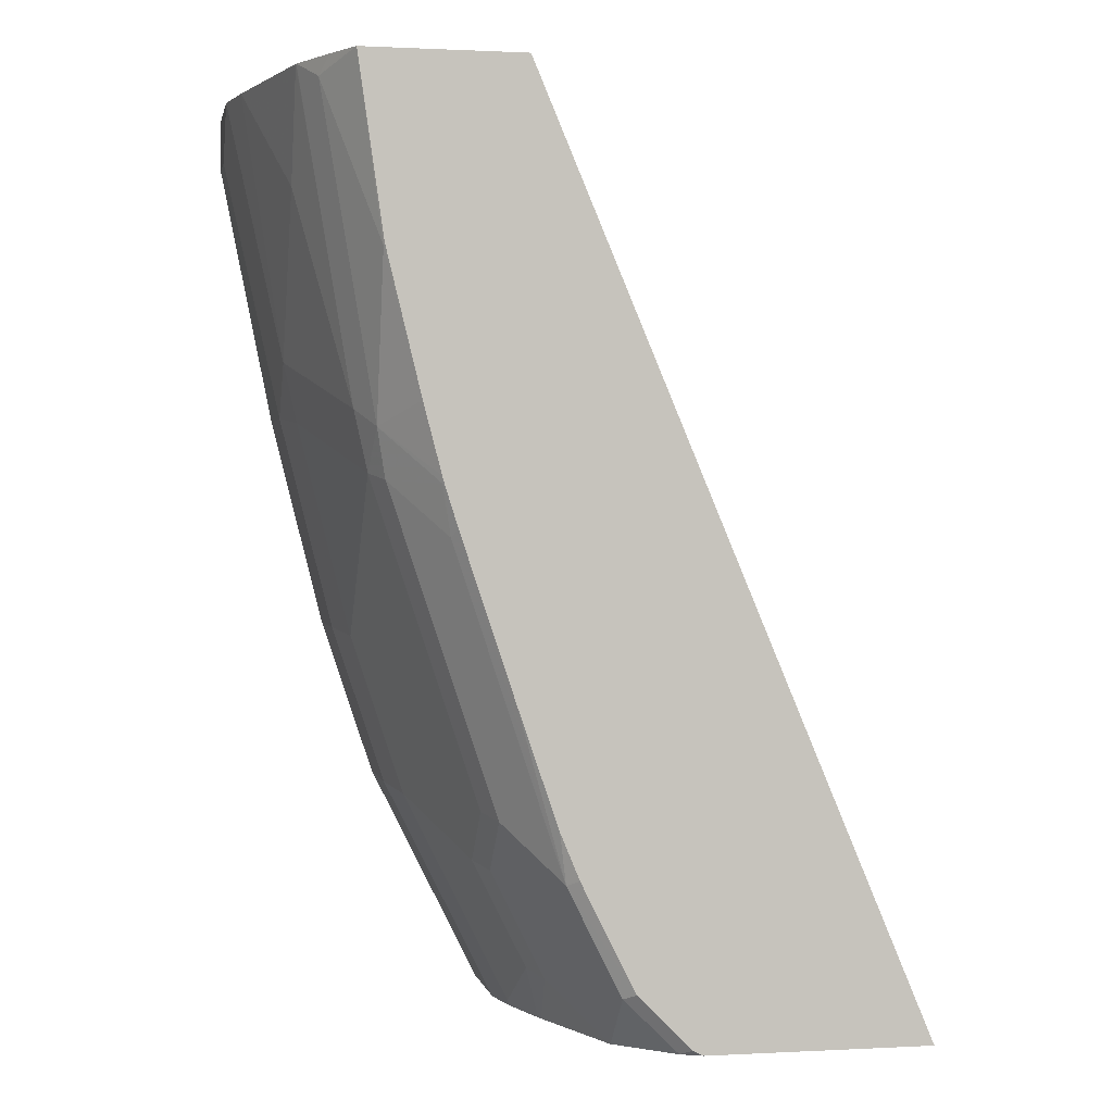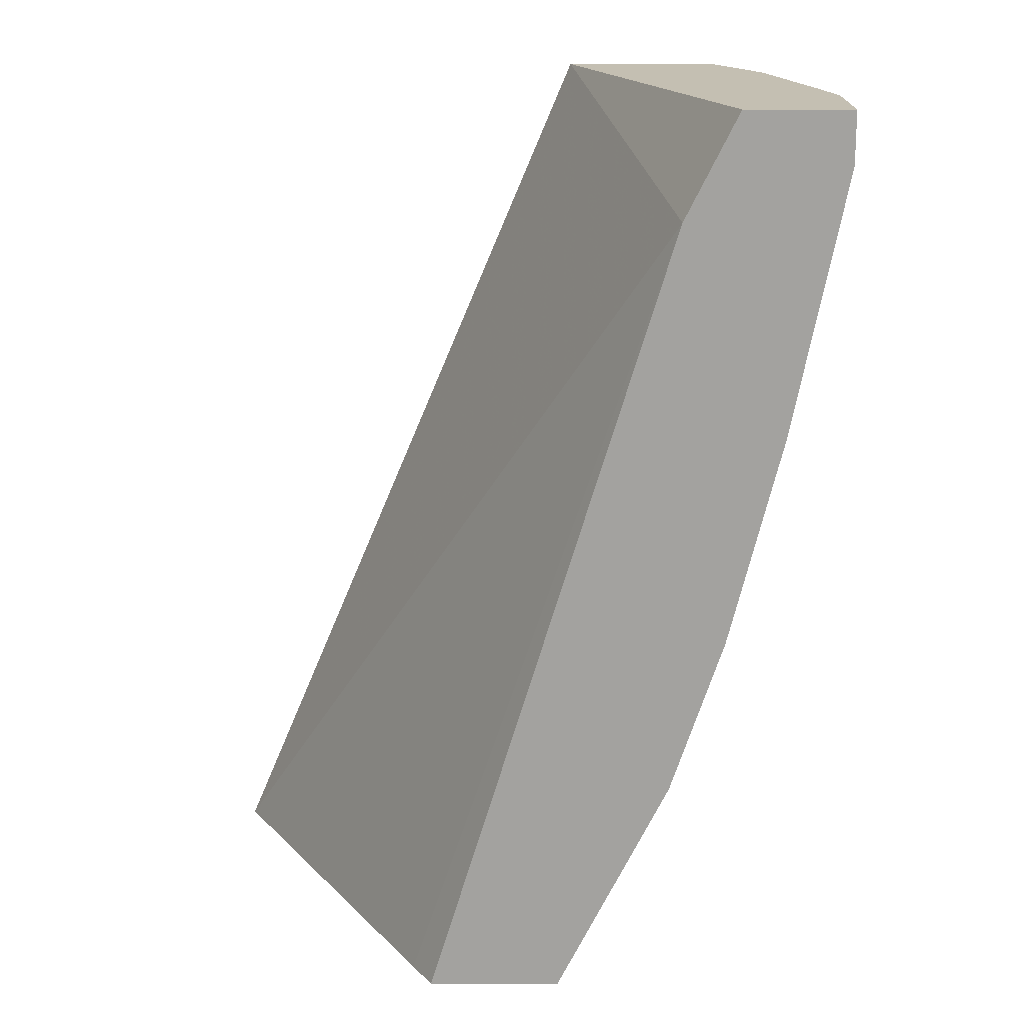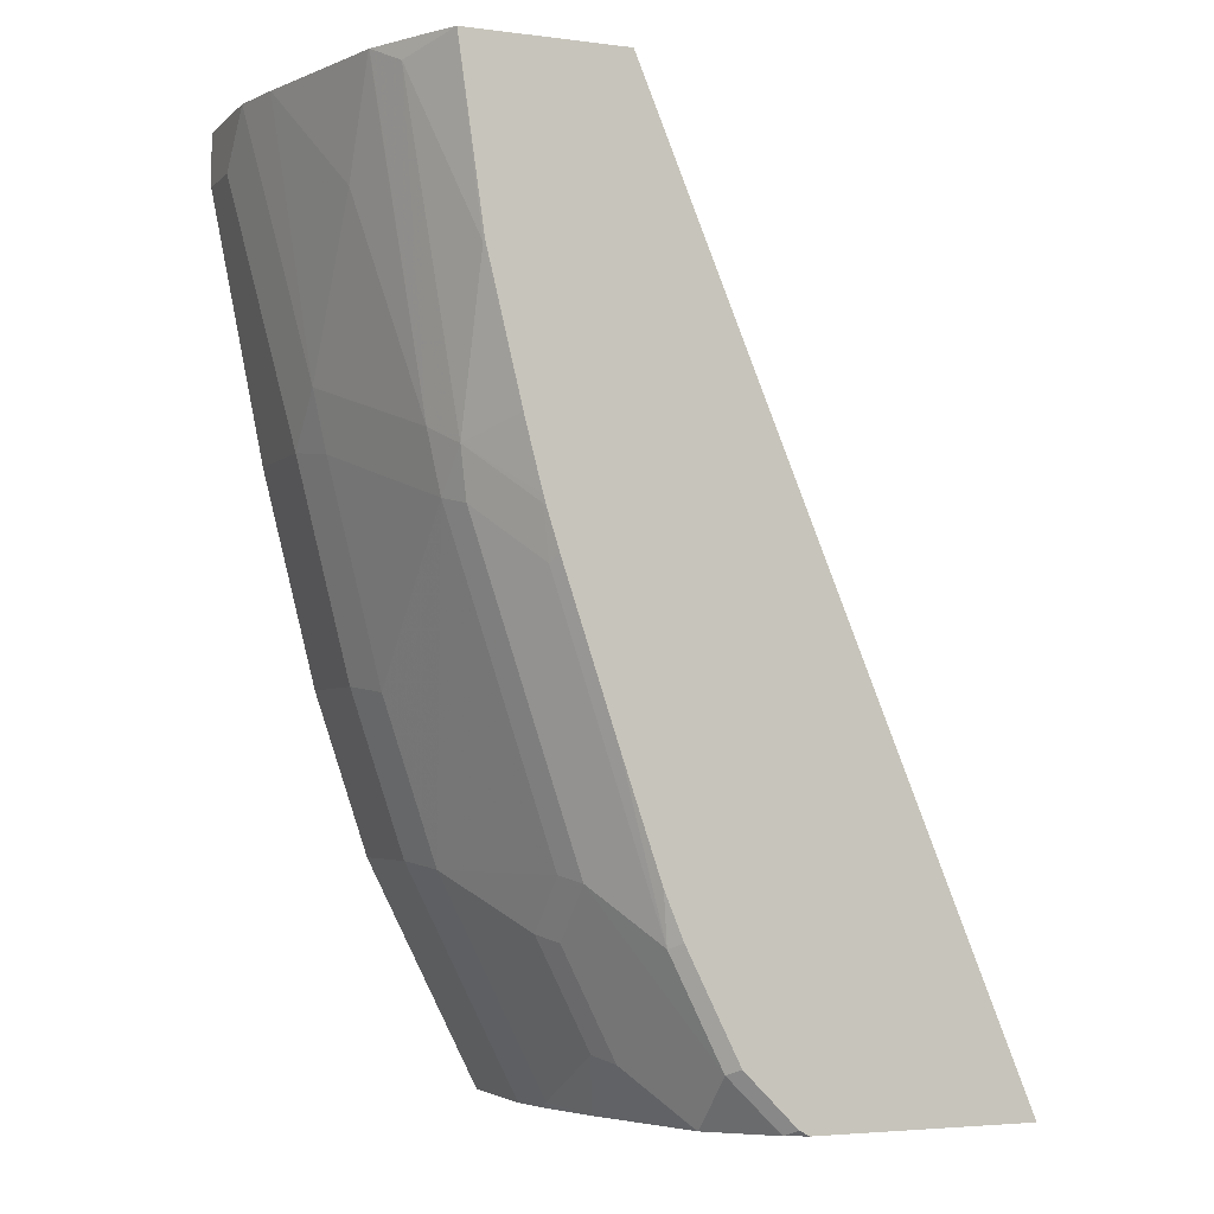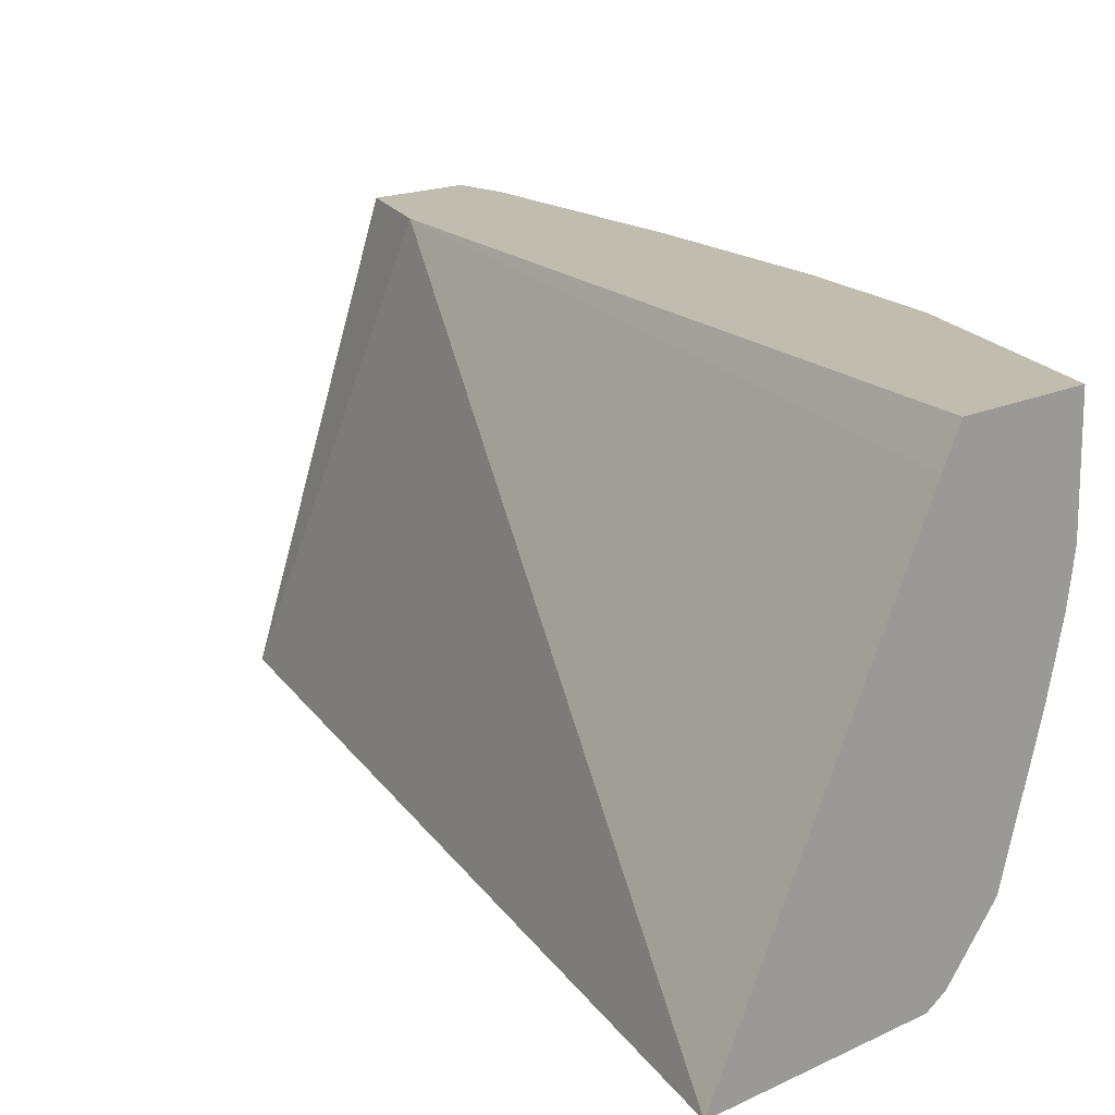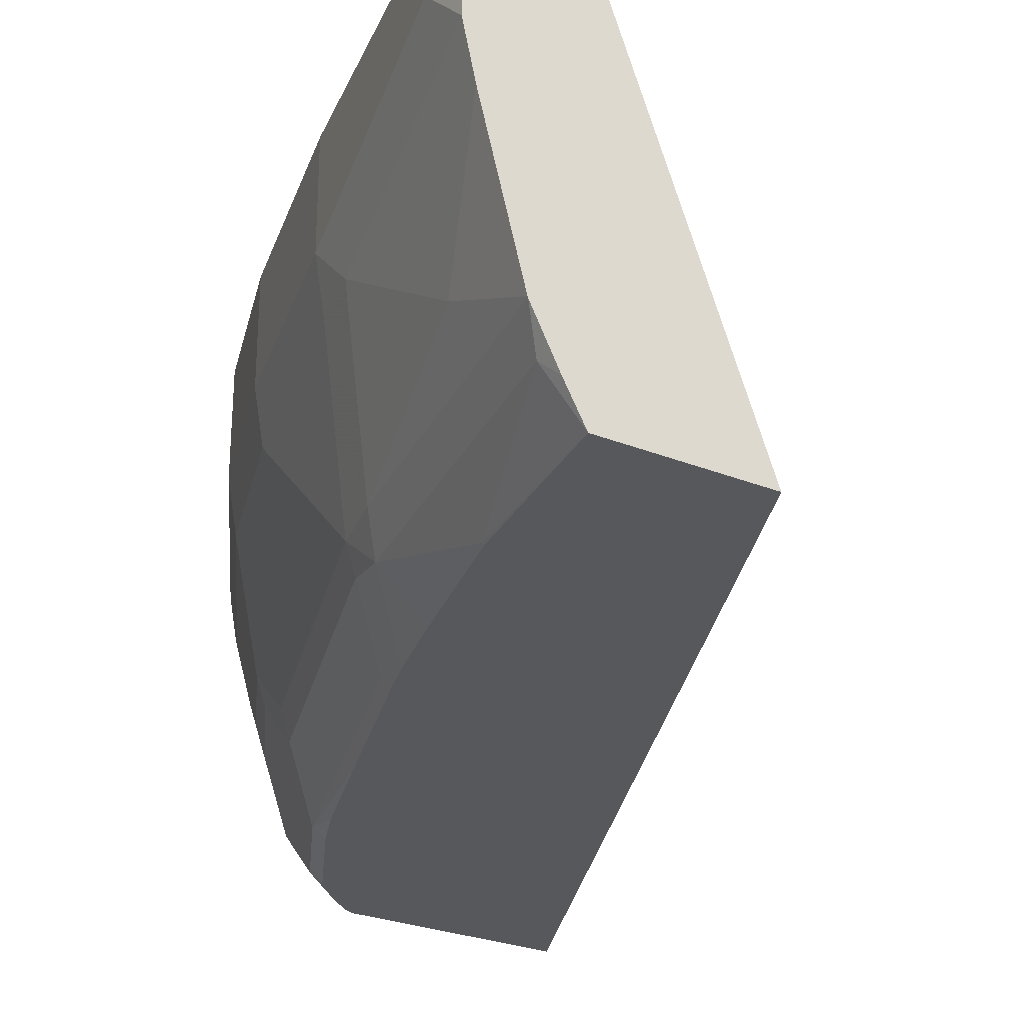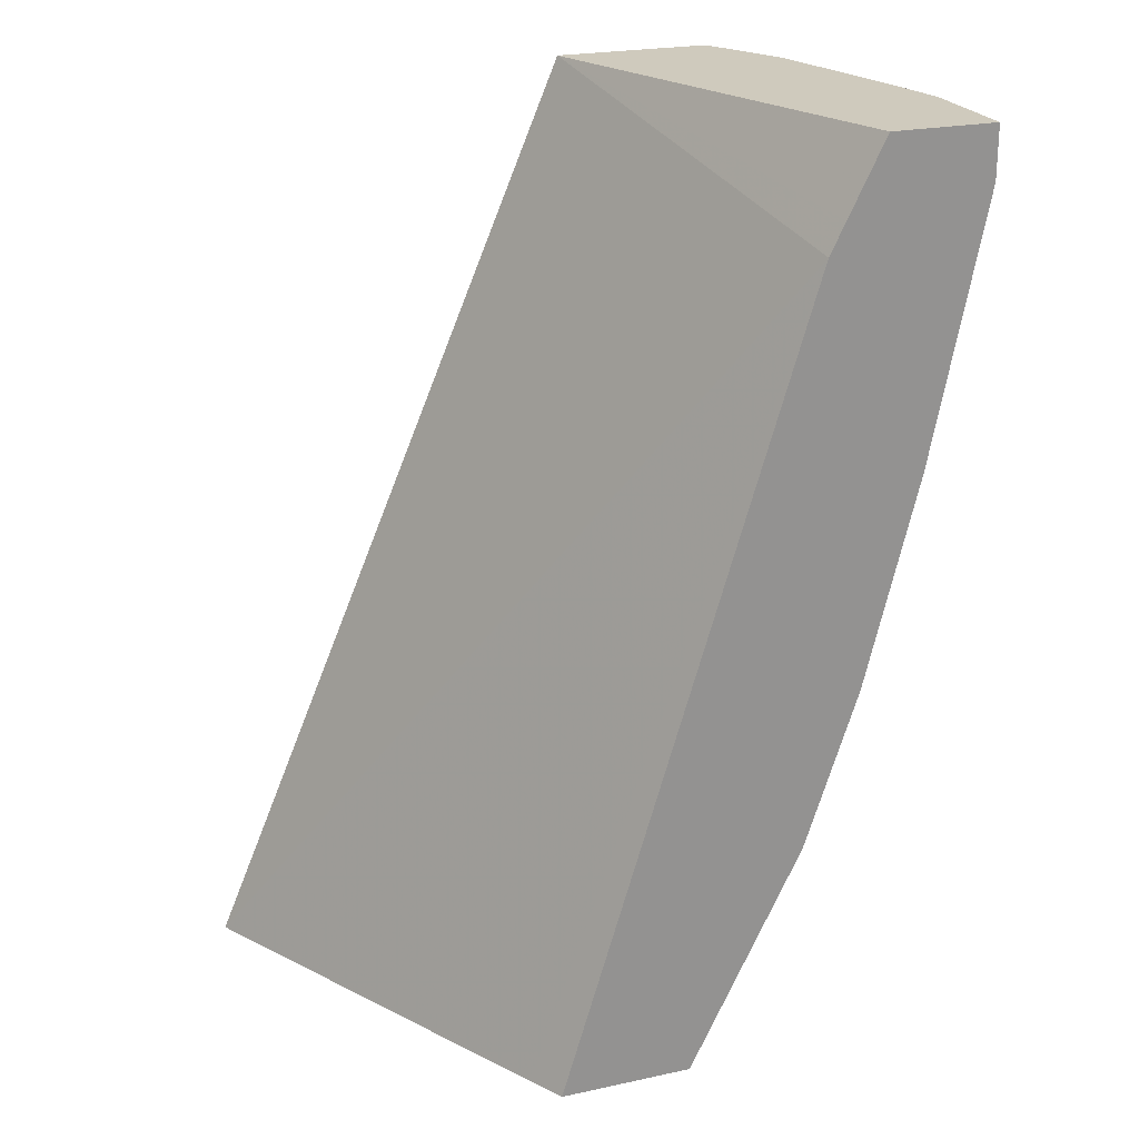
<metadata>
{"format":"obj","ext":"obj","renderer":"f3d","projection":"perspective","resolution":1024,"background":"white","views":[{"elev":0.8,"azim":169.0,"up":"+Y"},{"elev":17.6,"azim":0.4,"up":"+Y"},{"elev":-3.9,"azim":157.0,"up":"+Y"},{"elev":16.4,"azim":-44.6,"up":"+Z"},{"elev":-27.8,"azim":148.5,"up":"+Z"},{"elev":23.1,"azim":-20.2,"up":"+Y"}]}
</metadata>
<code>
v 0.3449 -0.4263 -0.04043
v 0.3404 -0.4263 -0.06087
v 0.3449 -0.4263 0.002509
v 0.3449 -0.4464 -0.0203
v 0.3246 -0.5478 -0.04059
v 0.3246 -0.5275 -0.06087
v 0.3246 -0.4263 -0.1216
v 0.3246 -0.4667 -0.1014
v 0.3042 -0.4263 0.002509
v 0.3449 -0.4464 0.002509
v 0.3196 -0.5504 -0.06087
v 0.3246 -0.5478 0.002509
v 0.3043 -0.629 -0.04059
v 0.3043 -0.5478 -0.1217
v 0.3246 -0.4263 -0.1217
v 0.2465 -0.4263 -0.1563
v 0.2967 -0.4413 0.002509
v 0.2993 -0.5707 -0.1217
v 0.2993 -0.6315 -0.06087
v 0.3043 -0.629 0.002509
v 0.2841 -0.6898 -0.04059
v 0.2976 -0.5546 -0.1353
v 0.3179 -0.4329 -0.1353
v 0.3245 -0.4263 -0.122
v 0.2841 -0.4667 0.002509
v 0.29 -0.4548 0.002509
v 0.3068 -0.4263 -0.1563
v 0.09932 -0.776 -0.1563
v 0.2942 -0.5732 -0.1319
v 0.279 -0.6924 -0.06087
v 0.2587 -0.6924 -0.1217
v 0.2841 -0.6898 0.002509
v 0.2765 -0.705 0.002509
v 0.2435 -0.771 -0.04059
v 0.238 -0.776 -0.05638
v 0.2773 -0.5749 -0.1556
v 0.2775 -0.5721 -0.1563
v 0.282 -0.5549 -0.1563
v 0.2842 -0.5462 -0.1563
v 0.2976 -0.4937 -0.1556
v 0.3146 -0.4263 -0.1419
v 0.1822 -0.776 -0.01081
v 0.19 -0.776 0.002509
v 0.2972 -0.493 -0.1563
v 0.1847 -0.776 -0.1563
v 0.2739 -0.5935 -0.1522
v 0.2536 -0.6949 -0.1319
v 0.2587 -0.7126 -0.1014
v 0.2384 -0.7735 -0.06087
v 0.2384 -0.7532 -0.1014
v 0.2562 -0.7456 0.002509
v 0.241 -0.776 -0.04059
v 0.2374 -0.776 -0.05893
v 0.2763 -0.5761 -0.1563
v 0.2769 -0.5741 -0.1563
v 0.241 -0.776 0.002509
v 0.1886 -0.774 -0.1563
v 0.1925 -0.776 -0.1524
v 0.2718 -0.5904 -0.1563
v 0.2333 -0.7152 -0.1522
v 0.2536 -0.7152 -0.1116
v 0.2333 -0.7558 -0.1116
v 0.2131 -0.7558 -0.1522
v 0.2304 -0.776 -0.08269
v 0.2089 -0.7537 -0.1563
v 0.1928 -0.776 -0.1522
v 0.2515 -0.6512 -0.1563
v 0.2292 -0.7131 -0.1563
v 0.2363 -0.6958 -0.1563
v 0.2296 -0.776 -0.08506
v 0.2132 -0.776 -0.1315
v 0.2131 -0.776 -0.1319
f 28 53 35
f 28 70 64
f 28 71 70
f 28 72 71
f 28 64 53
f 28 35 52
f 29 47 60
f 28 56 43
f 28 43 42
f 29 46 36
f 29 60 46
f 30 35 49
f 28 66 72
f 30 48 31
f 28 52 56
f 28 58 66
f 22 36 37
f 27 40 44
f 21 51 34
f 30 49 50
f 21 34 35
f 21 35 30
f 22 29 36
f 22 37 38
f 28 45 58
f 22 38 39
f 22 40 23
f 23 40 27
f 23 27 41
f 23 41 24
f 25 28 42
f 25 42 43
f 22 39 40
f 30 50 48
f 60 63 65
f 31 61 47
f 51 56 52
f 57 65 63
f 57 63 58
f 58 63 66
f 59 60 67
f 60 65 68
f 50 64 62
f 60 68 69
f 62 64 70
f 62 70 71
f 62 71 72
f 62 72 63
f 63 72 66
f 21 33 51
f 60 69 67
f 31 48 61
f 49 64 50
f 48 62 61
f 34 51 52
f 34 52 35
f 35 53 49
f 36 54 55
f 36 55 37
f 36 46 54
f 49 53 64
f 39 44 40
f 46 59 54
f 46 60 59
f 47 61 62
f 47 62 63
f 47 63 60
f 48 50 62
f 45 57 58
f 21 32 33
f 14 22 23
f 18 31 47
f 3 25 43
f 3 43 56
f 3 56 51
f 3 51 33
f 3 33 32
f 3 32 20
f 3 26 25
f 3 20 12
f 4 10 12
f 4 12 5
f 5 11 6
f 5 12 20
f 5 20 13
f 5 13 19
f 3 12 10
f 5 19 11
f 3 17 26
f 2 8 7
f 1 2 7
f 1 7 15
f 1 15 24
f 1 24 41
f 1 41 27
f 18 47 29
f 3 9 17
f 1 16 9
f 1 3 10
f 1 10 4
f 1 4 5
f 1 5 6
f 1 6 2
f 2 6 8
f 1 9 3
f 6 11 18
f 1 27 16
f 6 14 8
f 16 37 55
f 16 55 54
f 16 54 59
f 16 59 67
f 16 67 69
f 16 69 68
f 16 38 37
f 16 68 65
f 16 57 45
f 16 45 28
f 16 28 25
f 18 19 30
f 18 30 31
f 6 18 14
f 16 65 57
f 16 39 38
f 18 29 22
f 16 27 44
f 16 44 39
f 8 14 15
f 11 19 18
f 13 20 32
f 13 32 21
f 13 21 30
f 9 16 17
f 14 18 22
f 16 26 17
f 13 30 19
f 16 25 26
f 7 8 15
f 14 24 15
f 14 23 24

</code>
